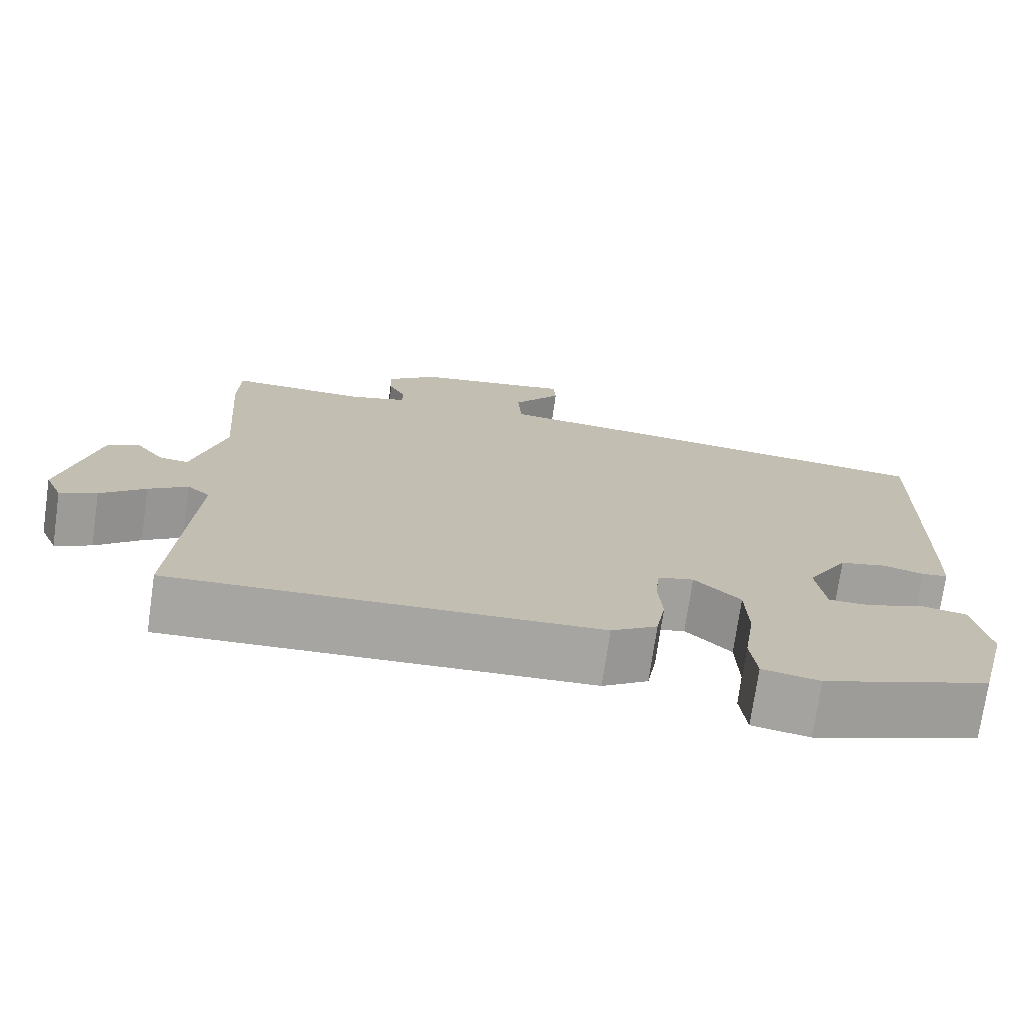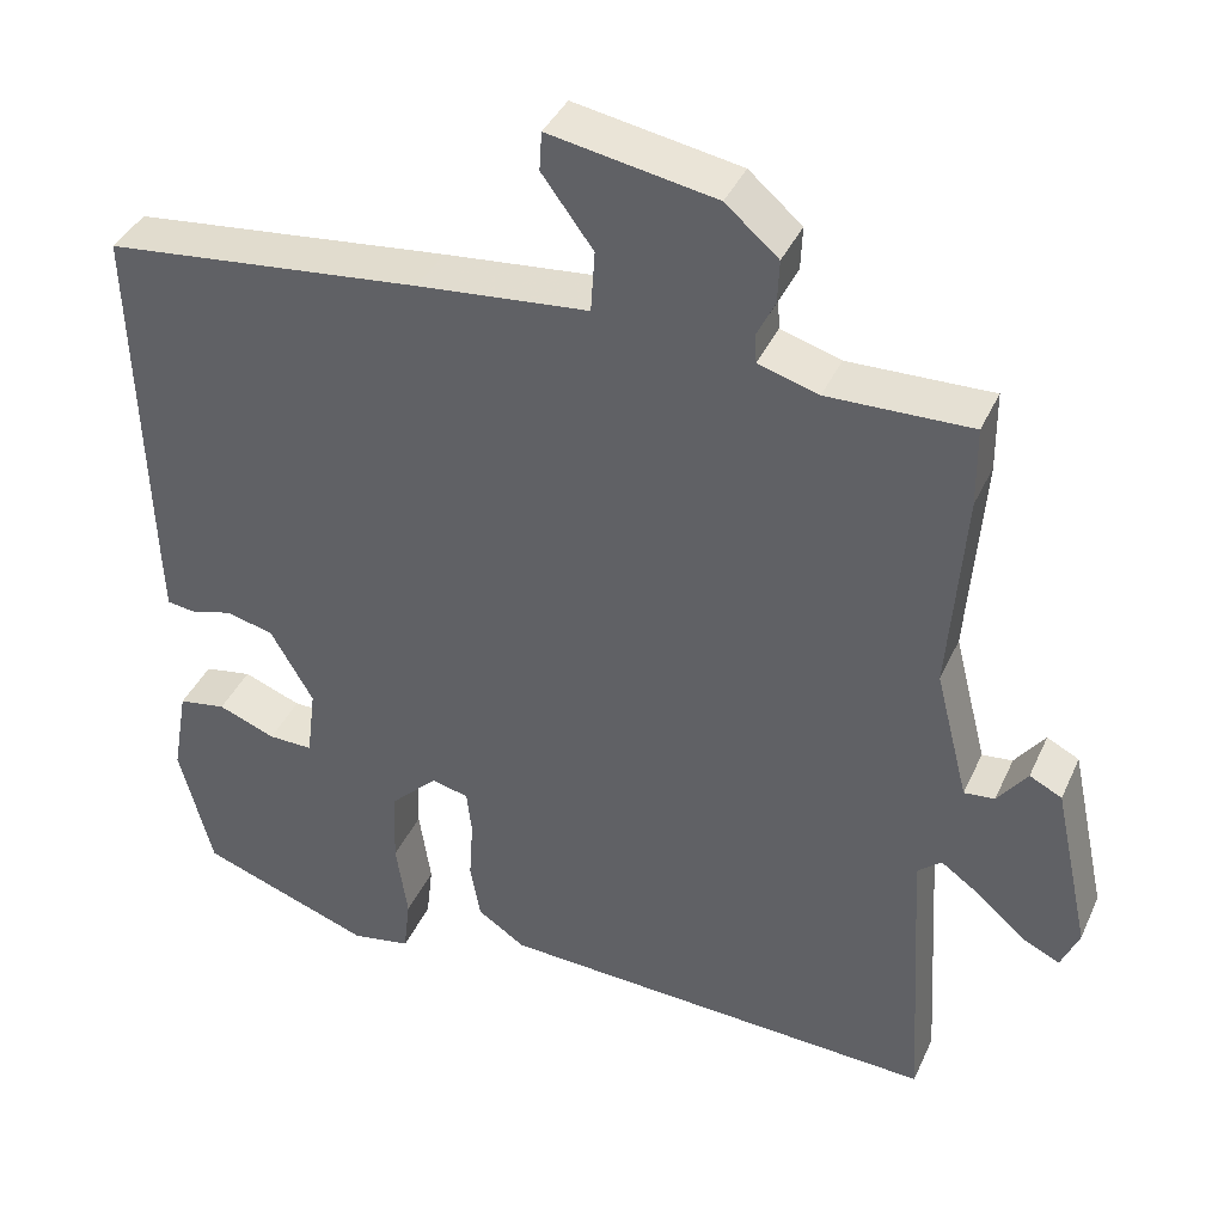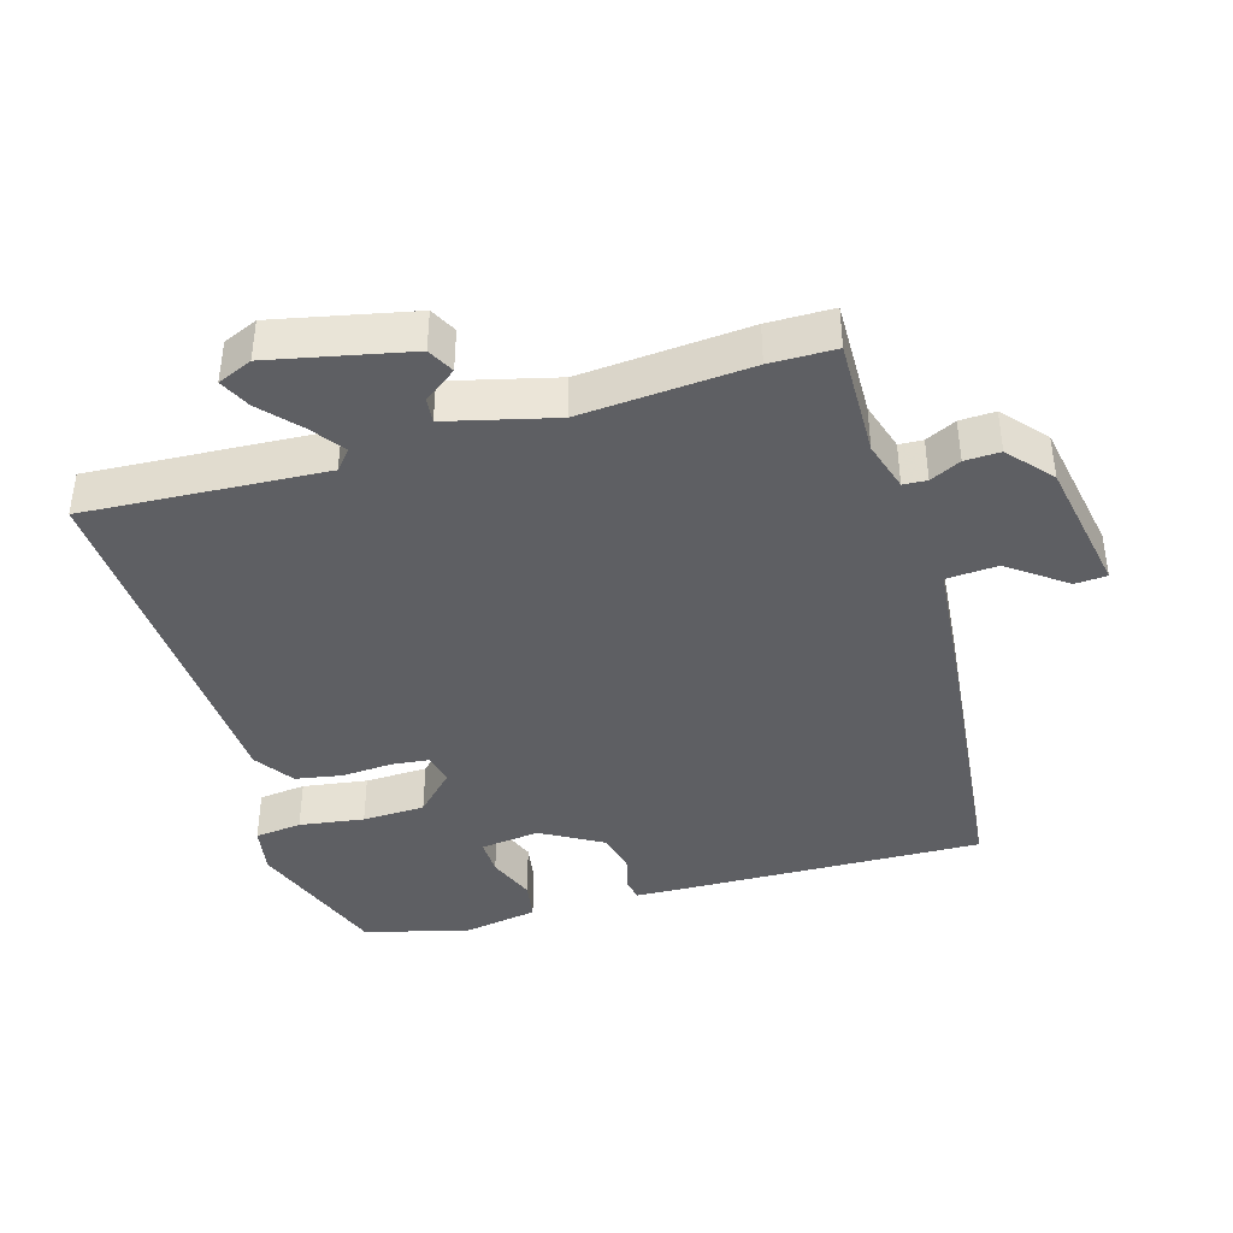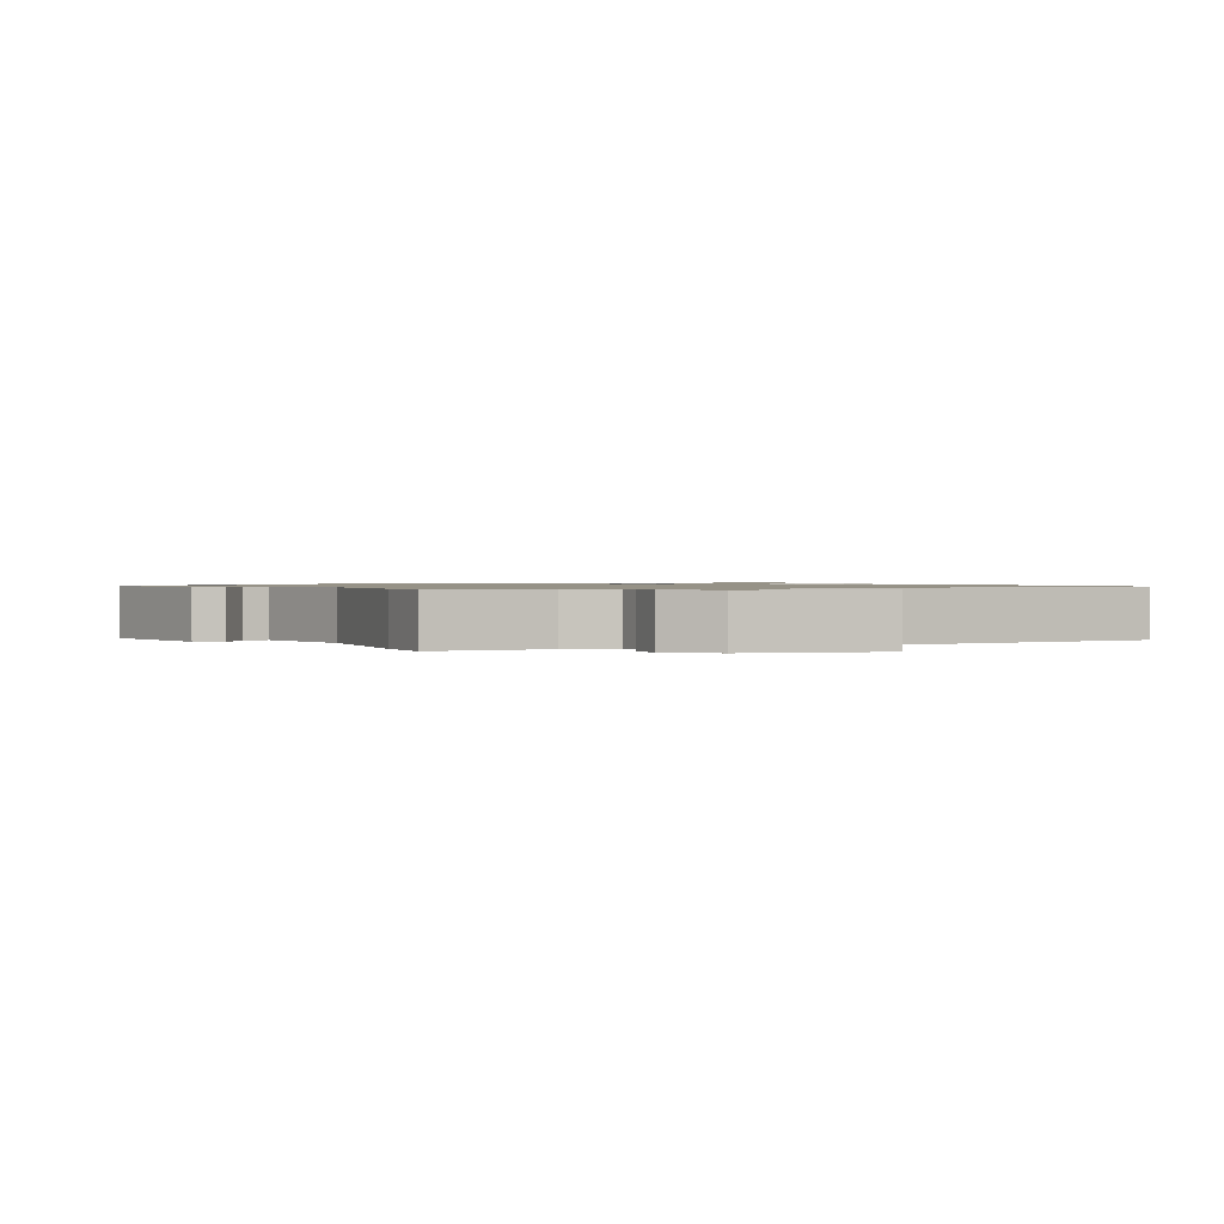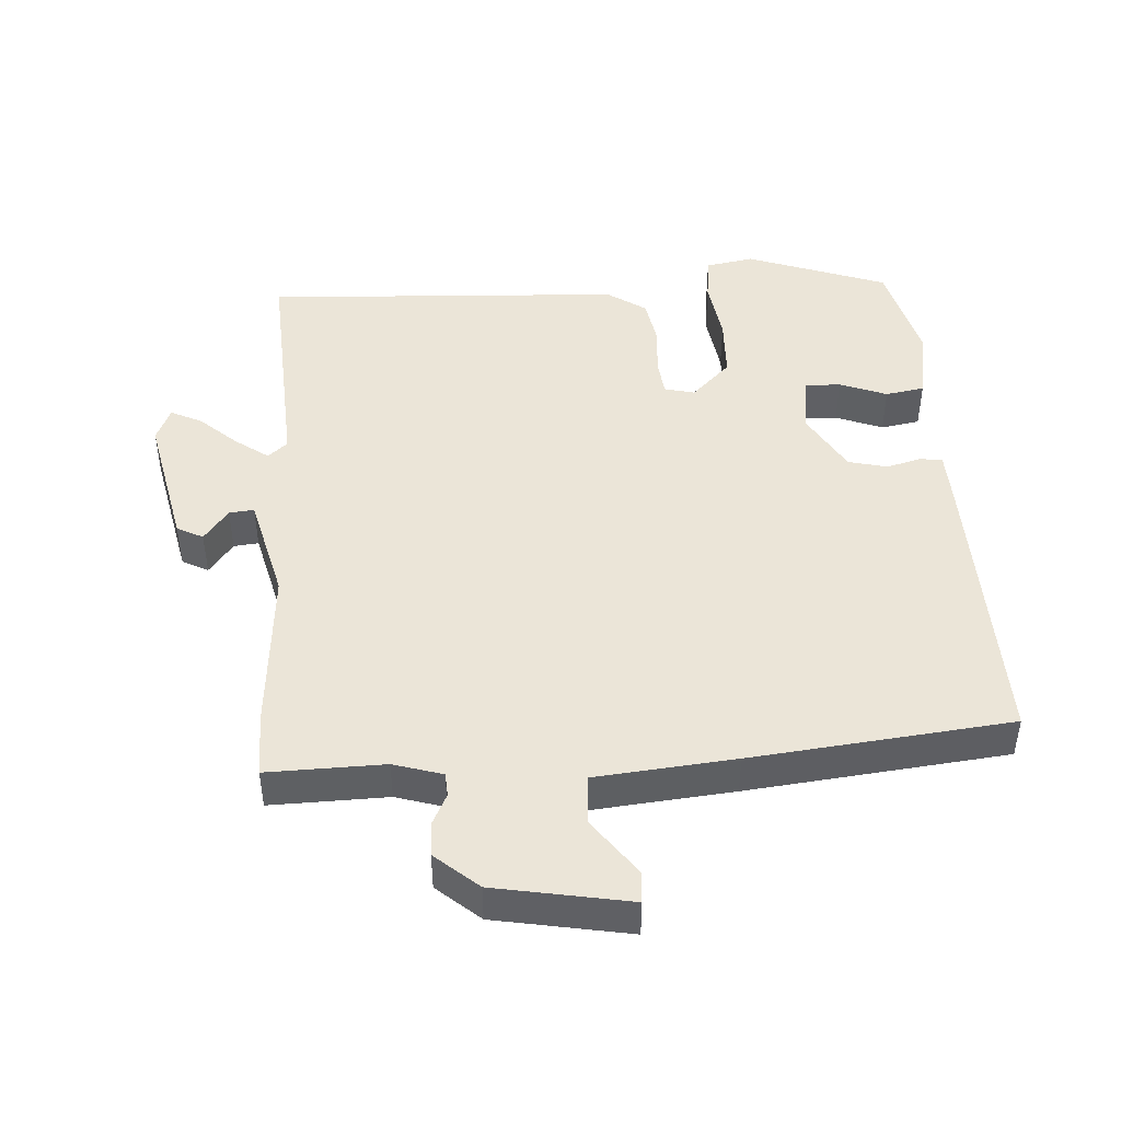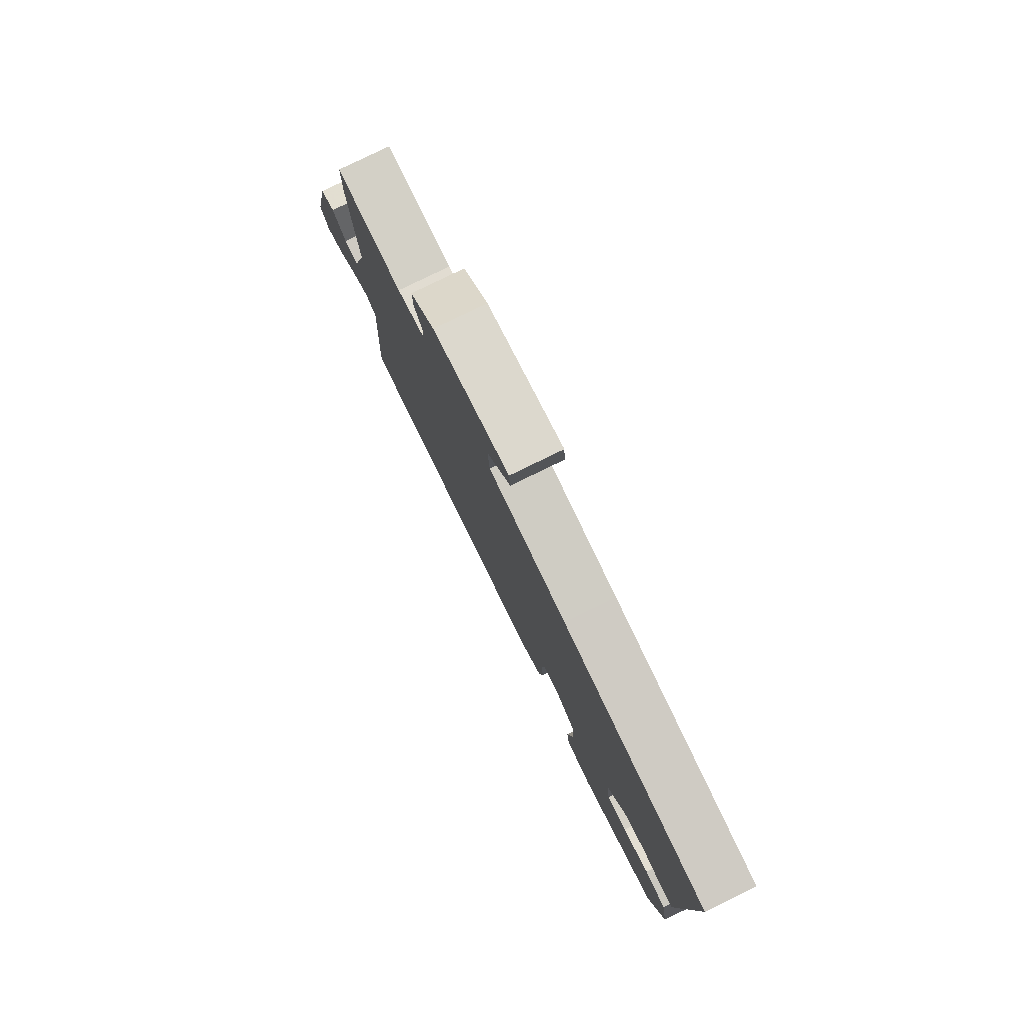
<metadata>
{"format":"obj","ext":"obj","renderer":"f3d","projection":"perspective","resolution":1024,"background":"white","views":[{"elev":-73.9,"azim":-8.2,"up":"+Z"},{"elev":39.2,"azim":-157.3,"up":"+Z"},{"elev":-40.7,"azim":-73.5,"up":"+Y"},{"elev":1.0,"azim":-24.6,"up":"+Y"},{"elev":45.7,"azim":-3.5,"up":"+Y"},{"elev":79.9,"azim":64.0,"up":"+Z"}]}
</metadata>
<code>
v 0.529 0.07 0.486
v 0.516 0.07 0.039
v 0.513 0.07 -0.032
v 0.48 0.07 -0.037
v 0.428 0.07 -0.023
v 0.37 0.07 -0.037
v 0.318 0.07 -0.127
v 0.329 0.07 -0.214
v 0.383 0.07 -0.213
v 0.453 0.07 -0.186
v 0.511 0.07 -0.196
v 0.53 0.07 -0.304
v 0.49 0.07 -0.459
v 0.281 0.07 -0.534
v 0.209 0.07 -0.521
v 0.201 0.07 -0.452
v 0.215 0.07 -0.357
v 0.212 0.07 -0.265
v 0.154 0.07 -0.208
v 0.109 0.07 -0.219
v 0.103 0.07 -0.273
v 0.108 0.07 -0.348
v 0.096 0.07 -0.417
v 0.038 0.07 -0.456
v -0.497 0.07 -0.482
v -0.476 0.07 -0.129
v -0.505 0.07 -0.104
v -0.554 0.07 -0.139
v -0.61 0.07 -0.189
v -0.656 0.07 -0.211
v -0.678 0.07 -0.16
v -0.634 0.07 0.044
v -0.595 0.07 0.064
v -0.559 0.07 0.016
v -0.522 0.07 0.012
v -0.482 0.07 0.17
v -0.501 0.07 0.417
v -0.5 0.07 0.513
v -0.326 0.07 0.509
v -0.253 0.07 0.531
v -0.251 0.07 0.566
v -0.273 0.07 0.611
v -0.275 0.07 0.663
v -0.211 0.07 0.718
v -0.01 0.07 0.754
v -0.007 0.07 0.707
v -0.069 0.07 0.623
v -0.064 0.07 0.548
v 0.143 0.07 0.528
v 0.529 0 0.486
v 0.516 0 0.039
v 0.513 0 -0.032
v 0.48 0 -0.037
v 0.428 0 -0.023
v 0.37 0 -0.037
v 0.318 0 -0.127
v 0.329 0 -0.214
v 0.383 0 -0.213
v 0.453 0 -0.186
v 0.511 0 -0.196
v 0.53 0 -0.304
v 0.49 0 -0.459
v 0.281 0 -0.534
v 0.209 0 -0.521
v 0.201 0 -0.452
v 0.215 0 -0.357
v 0.212 0 -0.265
v 0.154 0 -0.208
v 0.109 0 -0.219
v 0.103 0 -0.273
v 0.108 0 -0.348
v 0.096 0 -0.417
v 0.038 0 -0.456
v -0.497 0 -0.482
v -0.476 0 -0.129
v -0.505 0 -0.104
v -0.554 0 -0.139
v -0.61 0 -0.189
v -0.656 0 -0.211
v -0.678 0 -0.16
v -0.634 0 0.044
v -0.595 0 0.064
v -0.559 0 0.016
v -0.522 0 0.012
v -0.482 0 0.17
v -0.501 0 0.417
v -0.5 0 0.513
v -0.326 0 0.509
v -0.253 0 0.531
v -0.251 0 0.566
v -0.273 0 0.611
v -0.275 0 0.663
v -0.211 0 0.718
v -0.01 0 0.754
v -0.007 0 0.707
v -0.069 0 0.623
v -0.064 0 0.548
v 0.143 0 0.528
f 48 49 1 2
f 44 45 46 47
f 44 47 48
f 41 42 43 44
f 40 41 44 48
f 39 40 48 2
f 36 37 38 39
f 35 36 39 2
f 31 32 33 34
f 31 34 35
f 28 29 30 31
f 27 28 31 35
f 26 27 35 2
f 21 22 23 24
f 20 21 24 25
f 14 15 16 17
f 14 17 18
f 13 14 18
f 12 13 18 19
f 9 10 11 12
f 8 9 12
f 2 3 4 5
f 2 5 6
f 26 2 6
f 20 25 26 6
f 19 20 6 7
f 8 12 19
f 7 8 19
f 51 50 98 97
f 96 95 94 93
f 97 96 93
f 93 92 91 90
f 97 93 90 89
f 51 97 89 88
f 88 87 86 85
f 51 88 85 84
f 83 82 81 80
f 84 83 80
f 80 79 78 77
f 84 80 77 76
f 51 84 76 75
f 73 72 71 70
f 74 73 70 69
f 66 65 64 63
f 67 66 63
f 67 63 62
f 68 67 62 61
f 61 60 59 58
f 61 58 57
f 54 53 52 51
f 55 54 51
f 55 51 75
f 55 75 74 69
f 56 55 69 68
f 68 61 57
f 68 57 56
f 1 50 51 2
f 2 51 52 3
f 3 52 53 4
f 4 53 54 5
f 5 54 55 6
f 6 55 56 7
f 7 56 57 8
f 8 57 58 9
f 9 58 59 10
f 10 59 60 11
f 11 60 61 12
f 12 61 62 13
f 13 62 63 14
f 14 63 64 15
f 15 64 65 16
f 16 65 66 17
f 17 66 67 18
f 18 67 68 19
f 19 68 69 20
f 20 69 70 21
f 21 70 71 22
f 22 71 72 23
f 23 72 73 24
f 24 73 74 25
f 25 74 75 26
f 26 75 76 27
f 27 76 77 28
f 28 77 78 29
f 29 78 79 30
f 30 79 80 31
f 31 80 81 32
f 32 81 82 33
f 33 82 83 34
f 34 83 84 35
f 35 84 85 36
f 36 85 86 37
f 37 86 87 38
f 38 87 88 39
f 39 88 89 40
f 40 89 90 41
f 41 90 91 42
f 42 91 92 43
f 43 92 93 44
f 44 93 94 45
f 45 94 95 46
f 46 95 96 47
f 47 96 97 48
f 48 97 98 49
f 49 98 50 1

</code>
